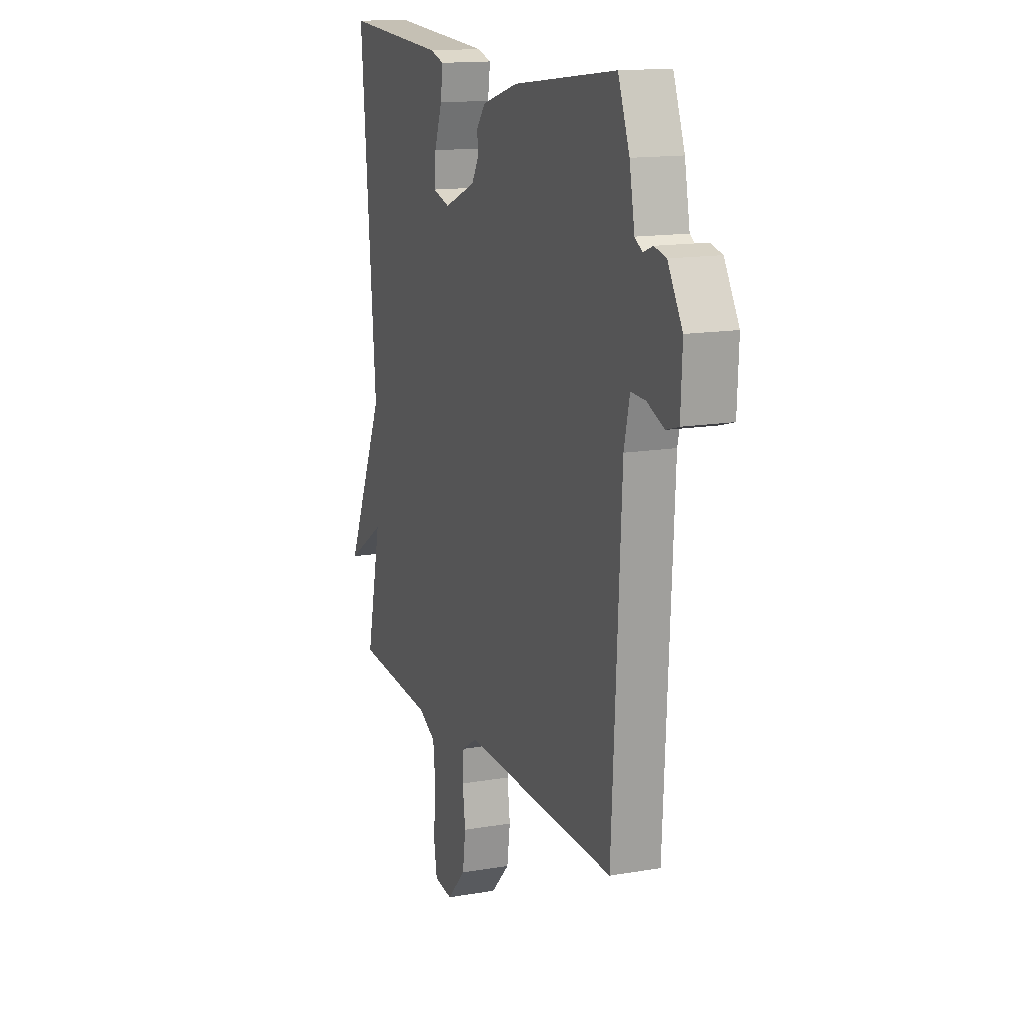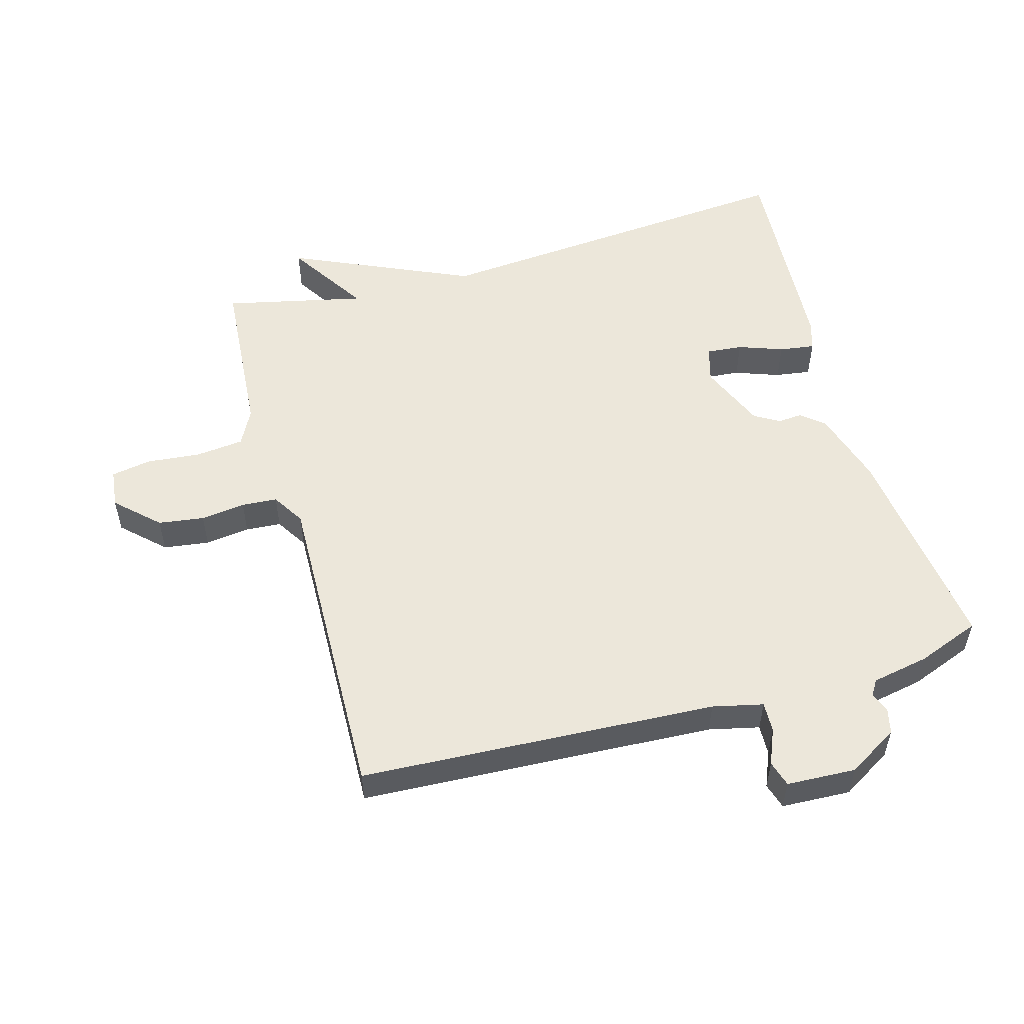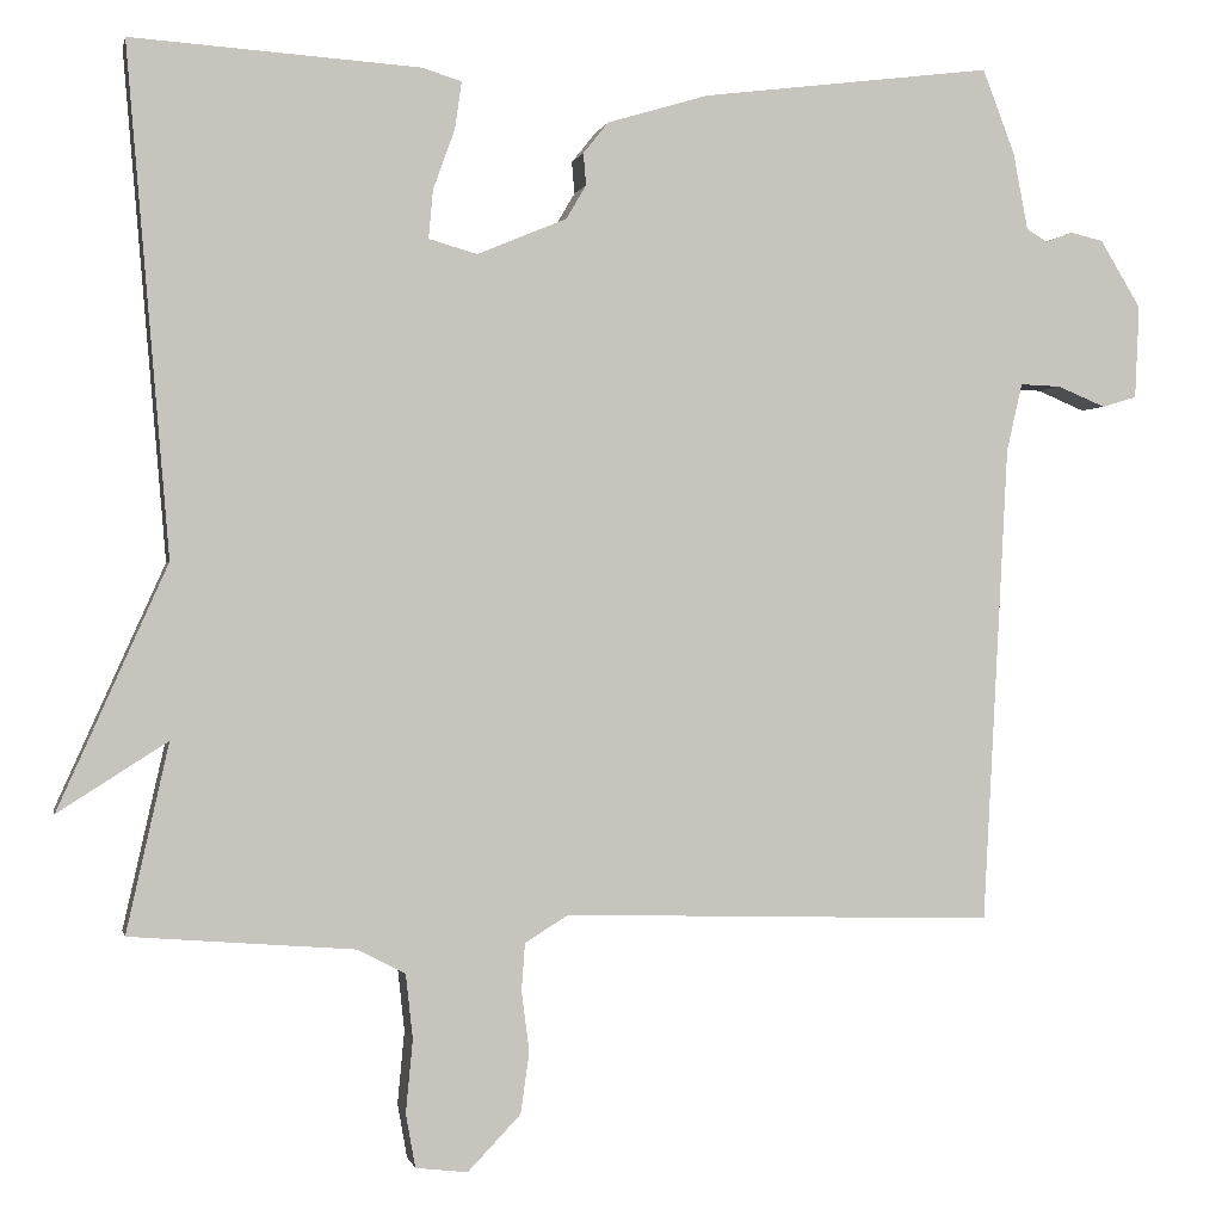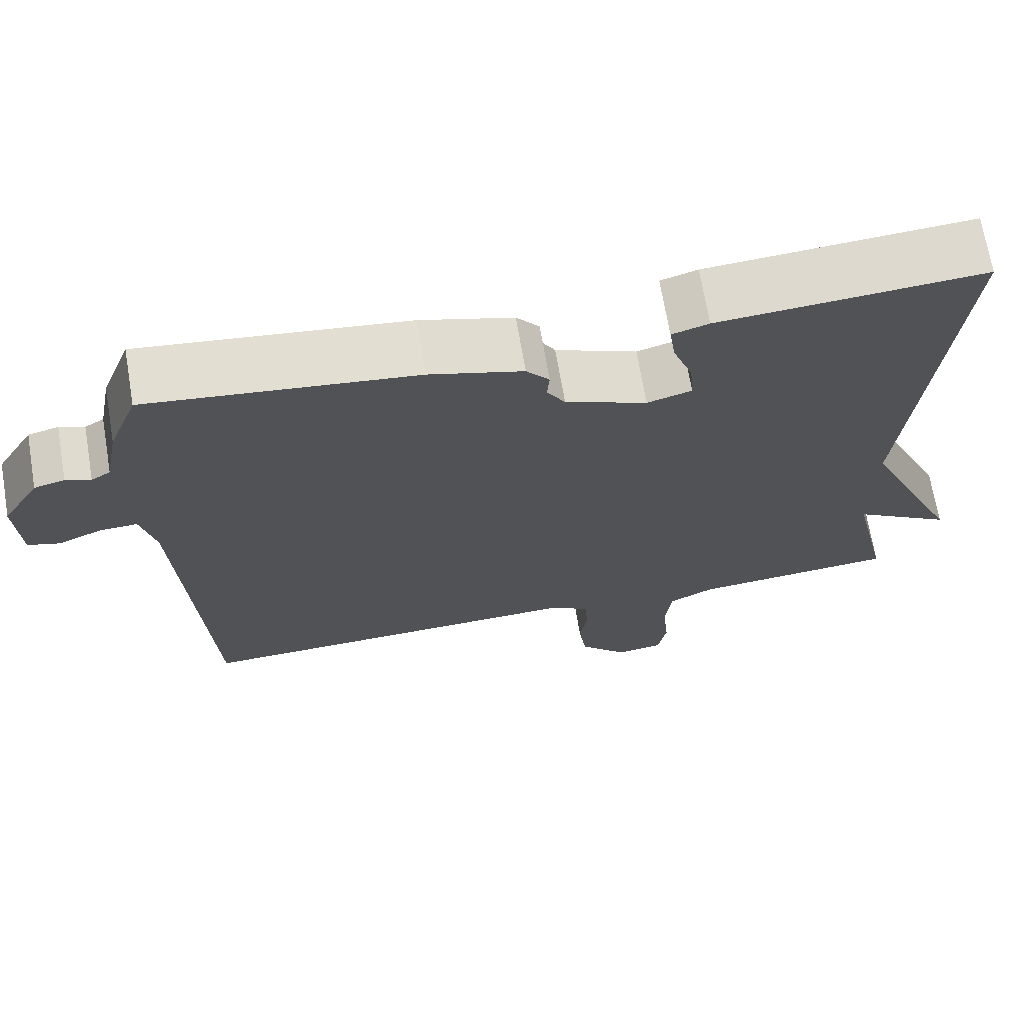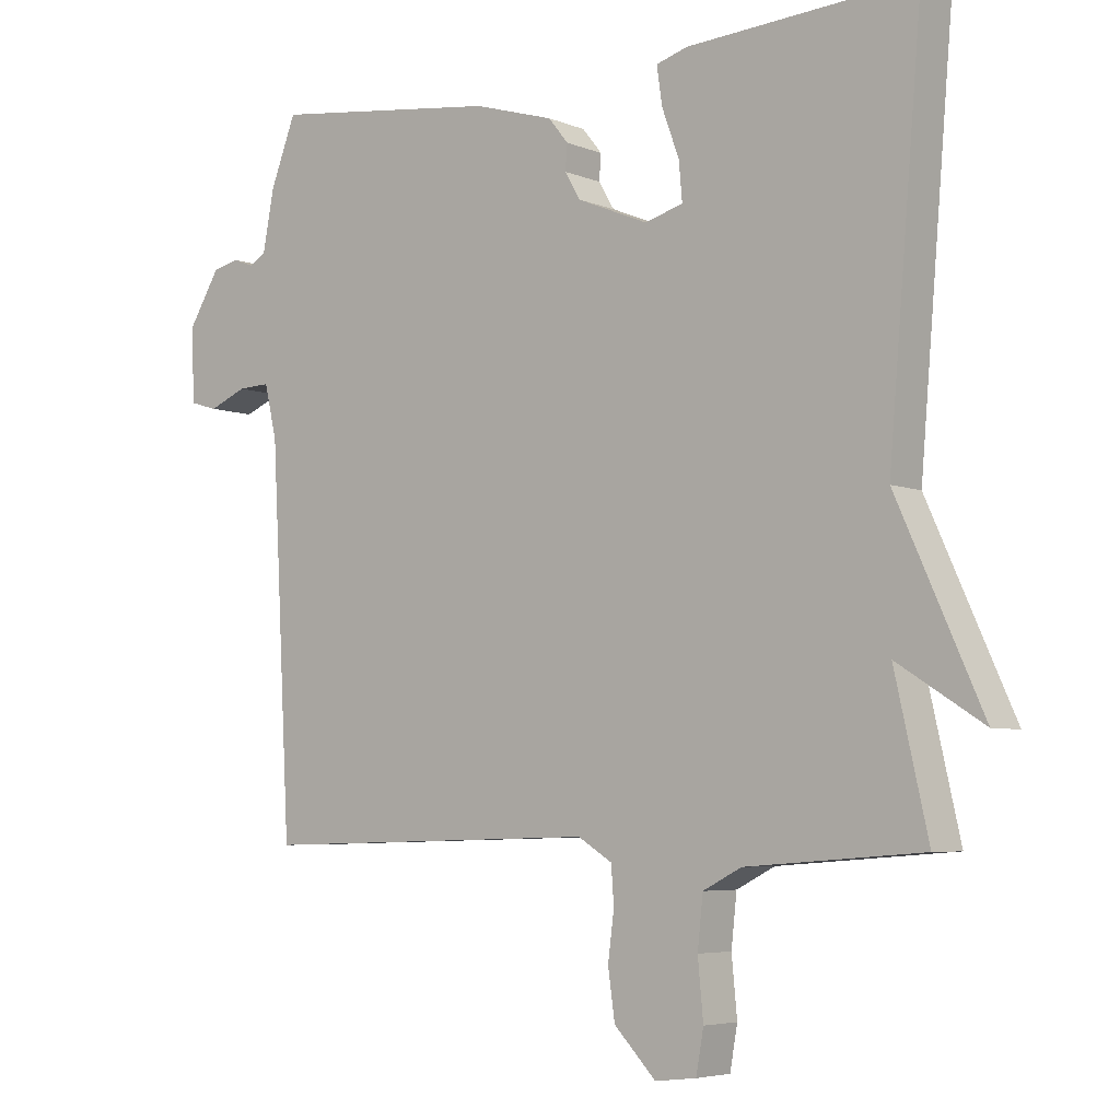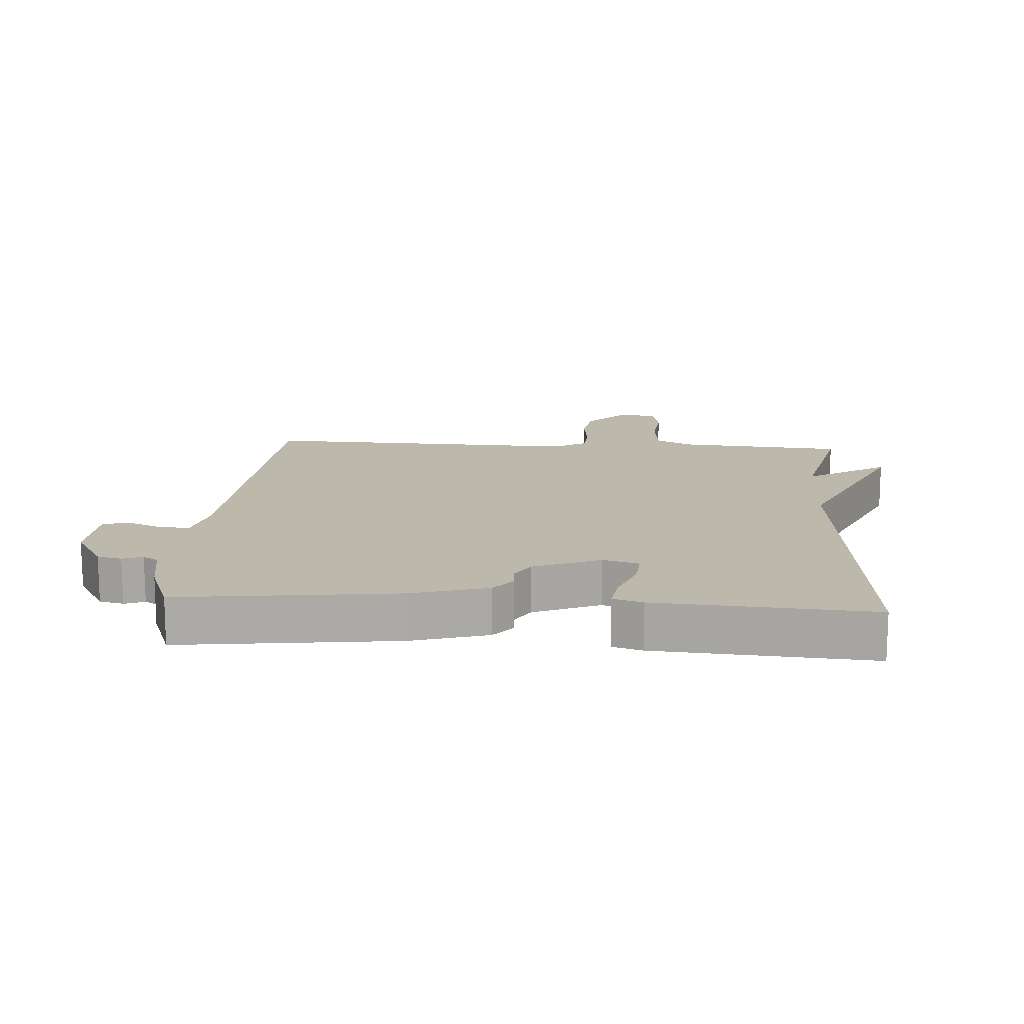
<metadata>
{"format":"obj","ext":"obj","renderer":"f3d","projection":"perspective","resolution":1024,"background":"white","views":[{"elev":14.5,"azim":-110.6,"up":"+Z"},{"elev":53.6,"azim":-105.8,"up":"+Y"},{"elev":-0.1,"azim":168.3,"up":"+Z"},{"elev":69.6,"azim":-9.6,"up":"+Z"},{"elev":-5.2,"azim":38.5,"up":"+Z"},{"elev":14.6,"azim":4.0,"up":"+Y"}]}
</metadata>
<code>
v 0.5 0.07 -0.5
v 0.242 0.07 -0.52
v 0.186 0.07 -0.549
v 0.178 0.07 -0.623
v 0.186 0.07 -0.707
v 0.175 0.07 -0.769
v 0.115 0.07 -0.776
v 0.054 0.07 -0.712
v 0.044 0.07 -0.641
v 0.053 0.07 -0.572
v 0.049 0.07 -0.517
v -0.001 0.07 -0.486
v -0.5 0.07 -0.5
v -0.529 0.07 0.052
v -0.547 0.07 0.13
v -0.594 0.07 0.128
v -0.649 0.07 0.105
v -0.689 0.07 0.117
v -0.694 0.07 0.224
v -0.647 0.07 0.302
v -0.609 0.07 0.311
v -0.578 0.07 0.299
v -0.554 0.07 0.314
v -0.537 0.07 0.403
v -0.5 0.07 0.5
v -0.165 0.07 0.458
v -0.048 0.07 0.423
v -0.019 0.07 0.387
v -0.022 0.07 0.35
v 0.001 0.07 0.311
v 0.104 0.07 0.268
v 0.16 0.07 0.284
v 0.155 0.07 0.34
v 0.13 0.07 0.409
v 0.122 0.07 0.464
v 0.168 0.07 0.478
v 0.5 0.07 0.5
v 0.451 0.07 -0.083
v 0.577 0.07 -0.363
v 0.451 0.07 -0.283
v 0.5 0 -0.5
v 0.242 0 -0.52
v 0.186 0 -0.549
v 0.178 0 -0.623
v 0.186 0 -0.707
v 0.175 0 -0.769
v 0.115 0 -0.776
v 0.054 0 -0.712
v 0.044 0 -0.641
v 0.053 0 -0.572
v 0.049 0 -0.517
v -0.001 0 -0.486
v -0.5 0 -0.5
v -0.529 0 0.052
v -0.547 0 0.13
v -0.594 0 0.128
v -0.649 0 0.105
v -0.689 0 0.117
v -0.694 0 0.224
v -0.647 0 0.302
v -0.609 0 0.311
v -0.578 0 0.299
v -0.554 0 0.314
v -0.537 0 0.403
v -0.5 0 0.5
v -0.165 0 0.458
v -0.048 0 0.423
v -0.019 0 0.387
v -0.022 0 0.35
v 0.001 0 0.311
v 0.104 0 0.268
v 0.16 0 0.284
v 0.155 0 0.34
v 0.13 0 0.409
v 0.122 0 0.464
v 0.168 0 0.478
v 0.5 0 0.5
v 0.451 0 -0.083
v 0.577 0 -0.363
v 0.451 0 -0.283
f 38 39 40
f 36 37 38
f 35 36 38
f 34 35 38
f 33 34 38
f 32 33 38 40
f 40 1 2
f 32 40 2
f 31 32 2
f 27 28 29
f 26 27 29
f 25 26 29
f 24 25 29
f 23 24 29
f 22 23 29 30
f 20 21 22
f 19 20 22
f 18 19 22
f 17 18 22
f 16 17 22
f 22 30 31
f 16 22 31
f 15 16 31
f 12 13 14
f 31 2 3
f 15 31 3
f 14 15 3
f 12 14 3
f 11 12 3
f 8 9 10
f 7 8 10
f 6 7 10
f 5 6 10
f 4 5 10
f 3 4 10 11
f 80 79 78
f 78 77 76
f 78 76 75
f 78 75 74
f 78 74 73
f 80 78 73 72
f 42 41 80
f 42 80 72
f 42 72 71
f 69 68 67
f 69 67 66
f 69 66 65
f 69 65 64
f 69 64 63
f 70 69 63 62
f 62 61 60
f 62 60 59
f 62 59 58
f 62 58 57
f 62 57 56
f 71 70 62
f 71 62 56
f 71 56 55
f 54 53 52
f 43 42 71
f 43 71 55
f 43 55 54
f 43 54 52
f 43 52 51
f 50 49 48
f 50 48 47
f 50 47 46
f 50 46 45
f 50 45 44
f 51 50 44 43
f 1 41 42 2
f 2 42 43 3
f 3 43 44 4
f 4 44 45 5
f 5 45 46 6
f 6 46 47 7
f 7 47 48 8
f 8 48 49 9
f 9 49 50 10
f 10 50 51 11
f 11 51 52 12
f 12 52 53 13
f 13 53 54 14
f 14 54 55 15
f 15 55 56 16
f 16 56 57 17
f 17 57 58 18
f 18 58 59 19
f 19 59 60 20
f 20 60 61 21
f 21 61 62 22
f 22 62 63 23
f 23 63 64 24
f 24 64 65 25
f 25 65 66 26
f 26 66 67 27
f 27 67 68 28
f 28 68 69 29
f 29 69 70 30
f 30 70 71 31
f 31 71 72 32
f 32 72 73 33
f 33 73 74 34
f 34 74 75 35
f 35 75 76 36
f 36 76 77 37
f 37 77 78 38
f 38 78 79 39
f 39 79 80 40
f 40 80 41 1

</code>
